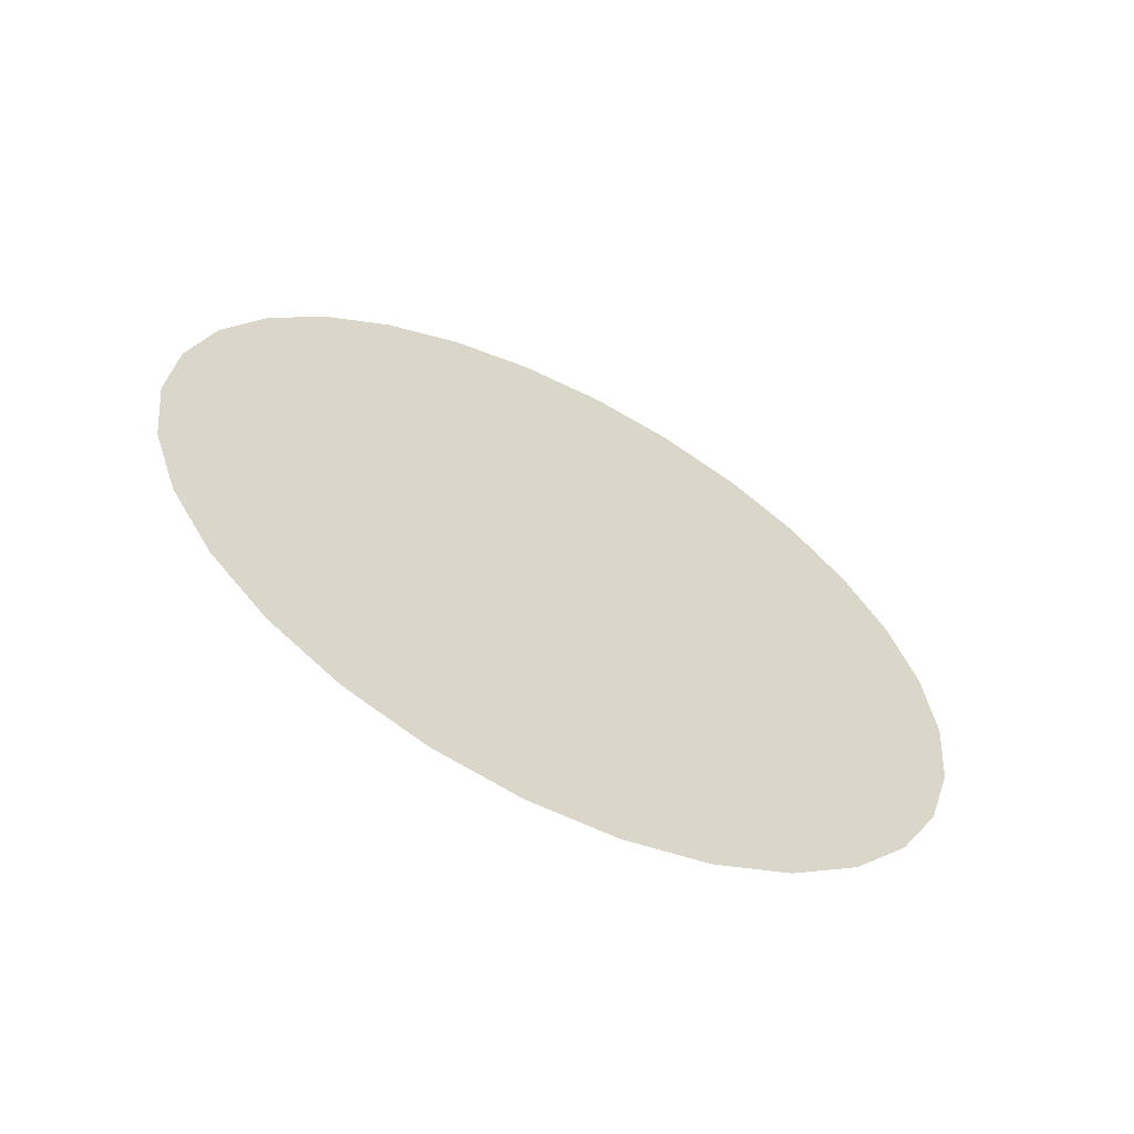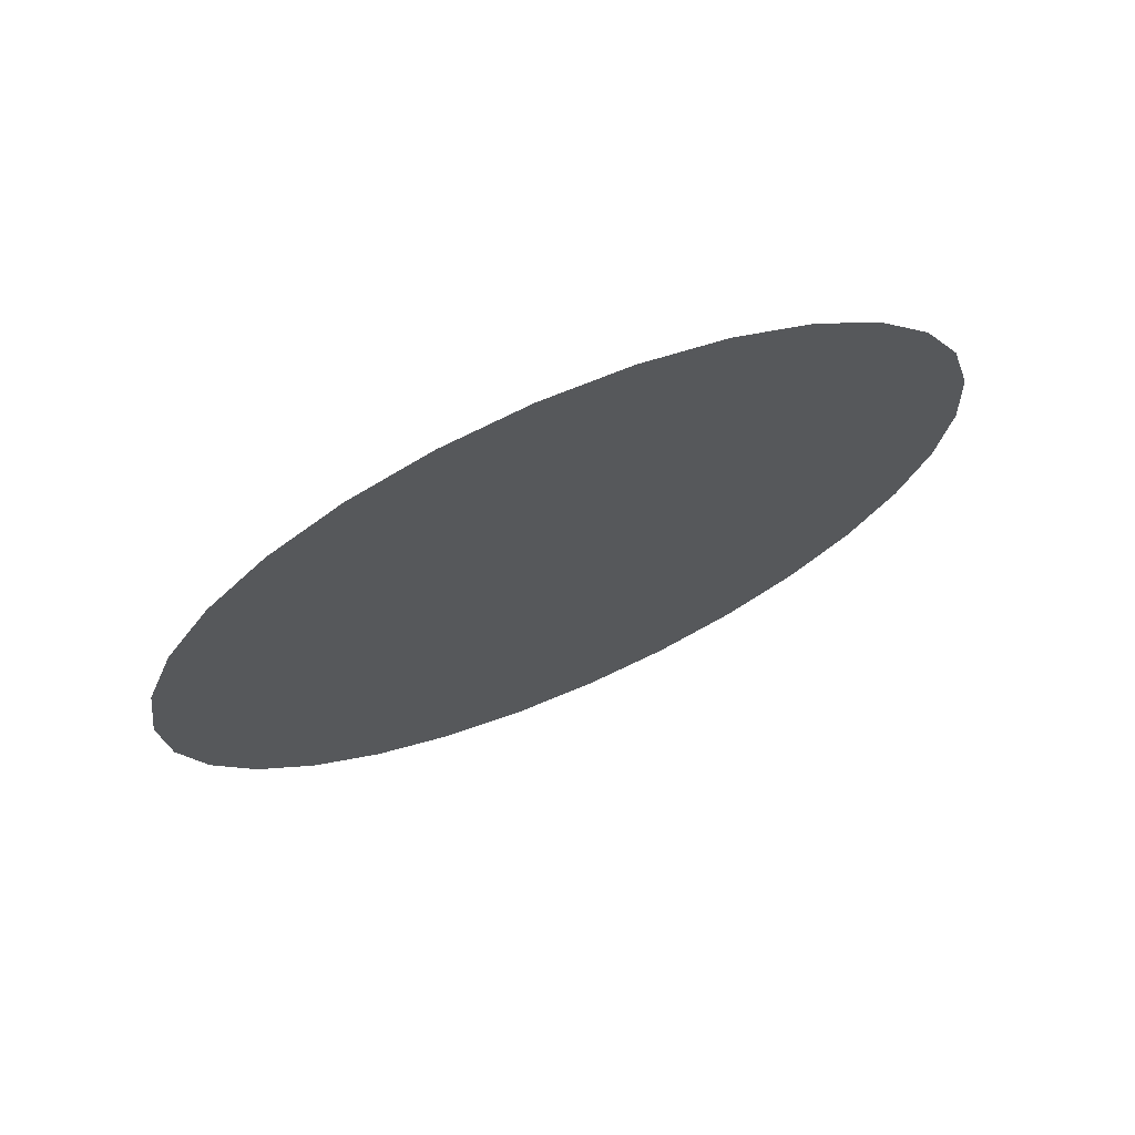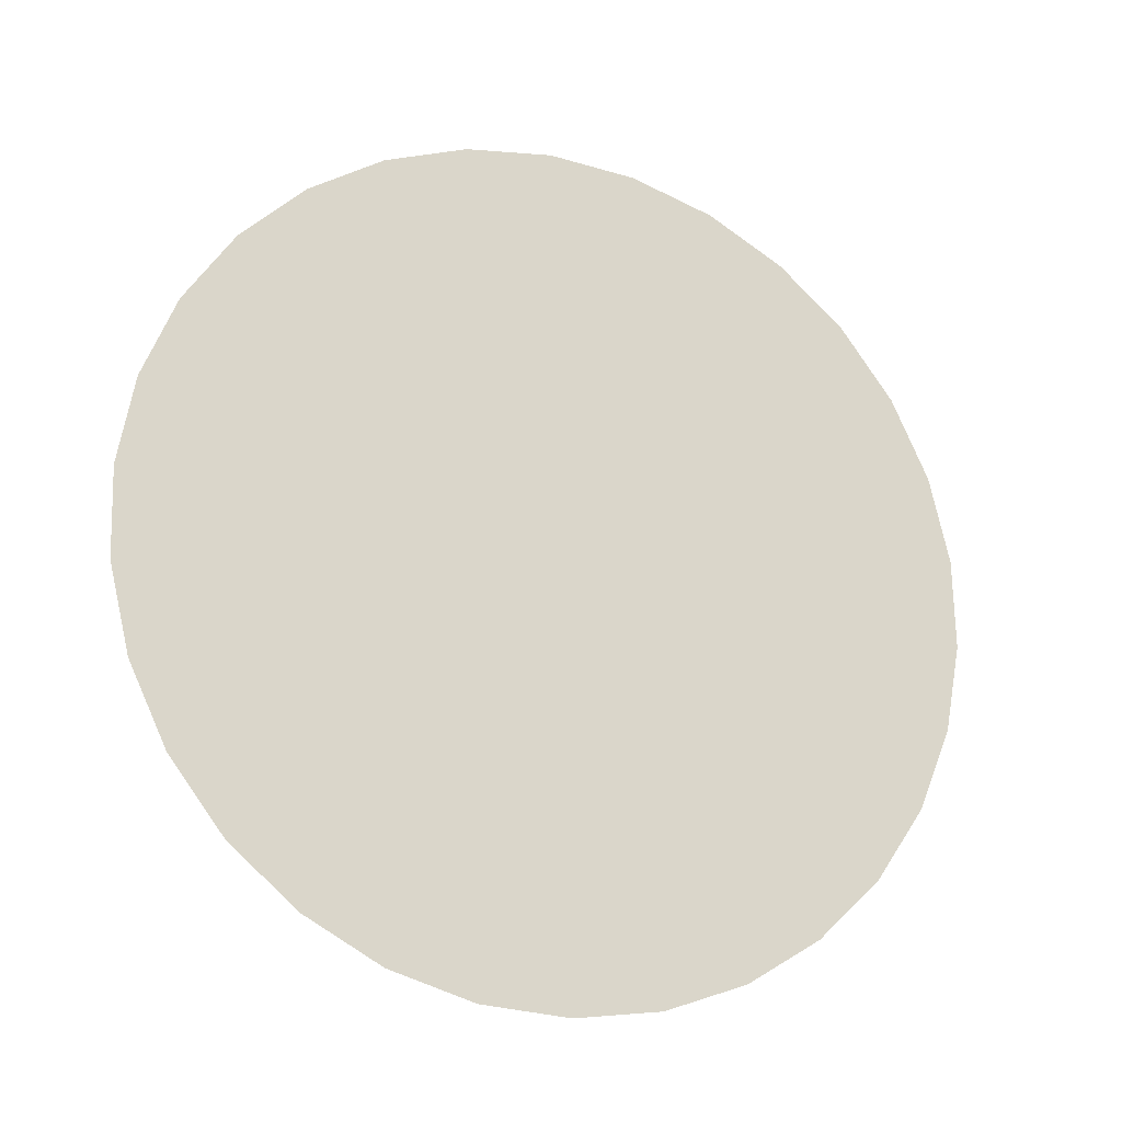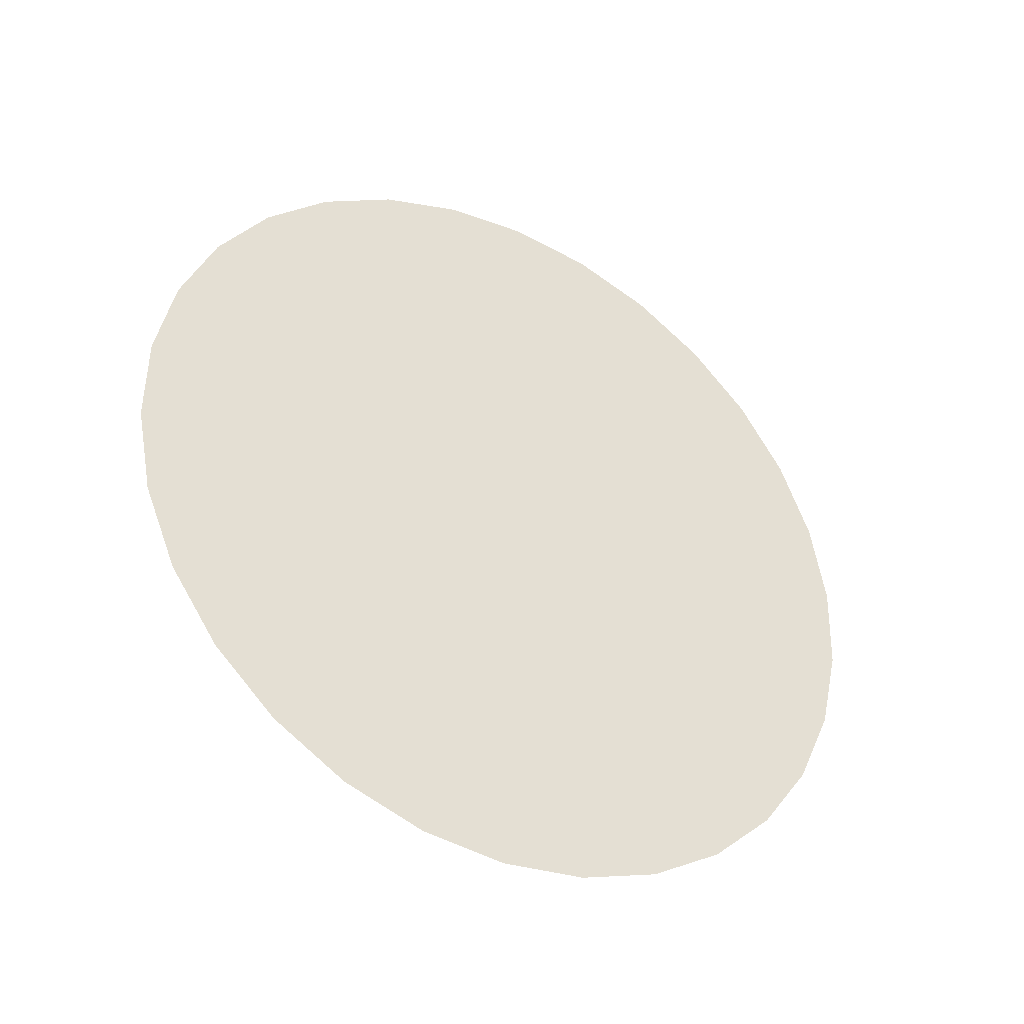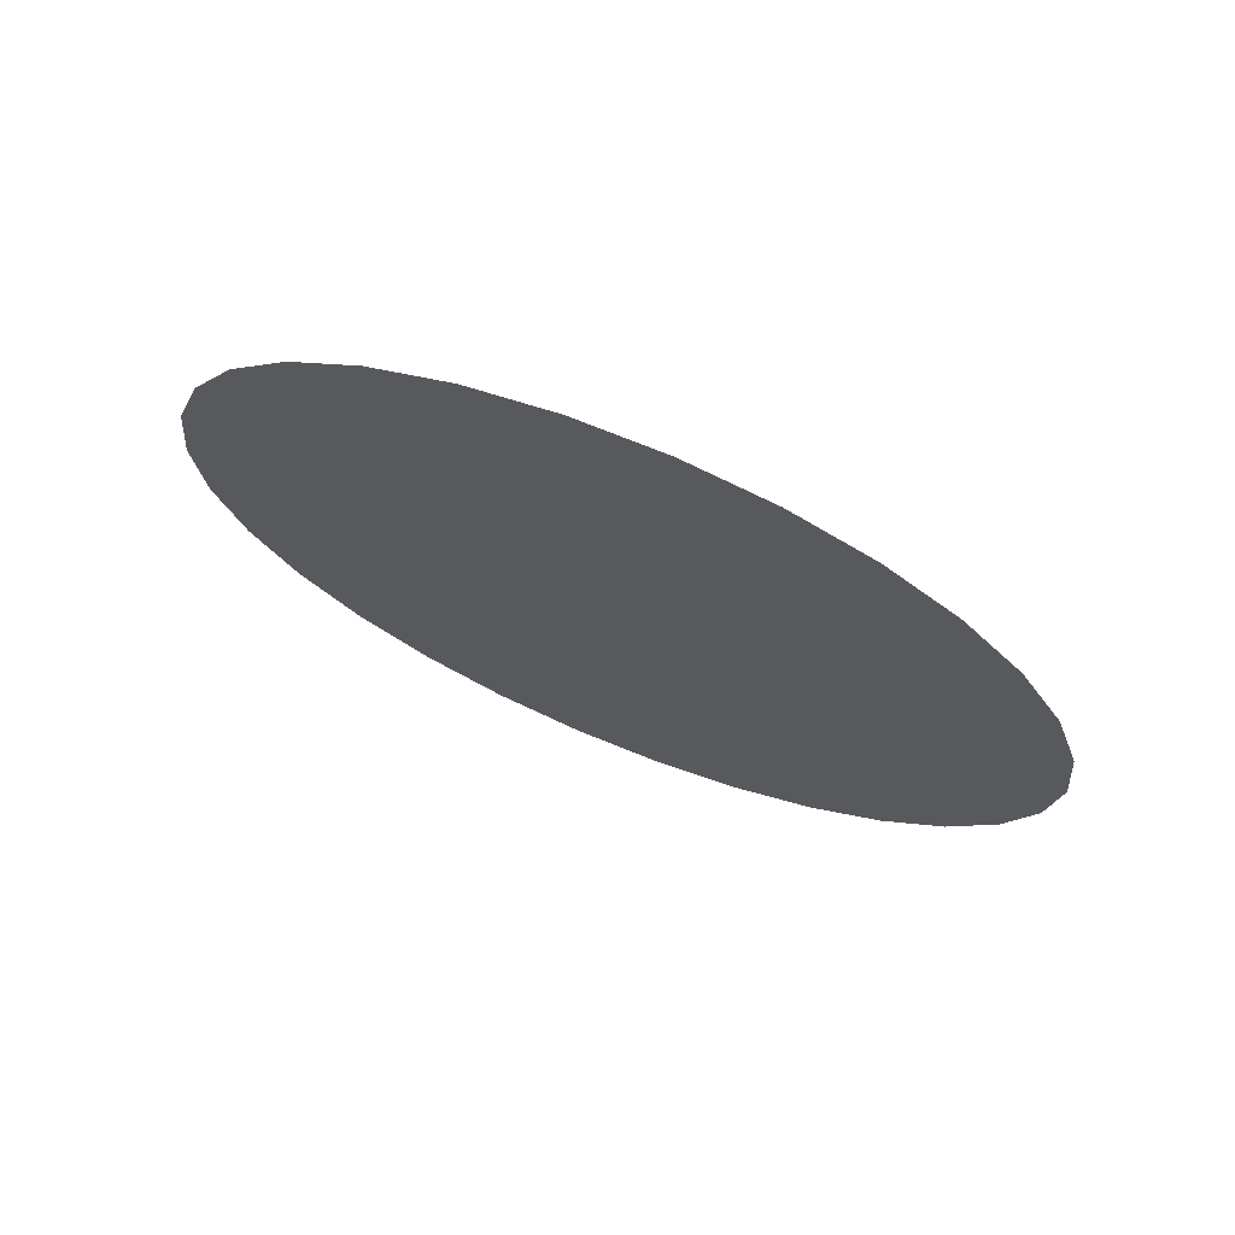
<metadata>
{"format":"obj","ext":"obj","renderer":"f3d","projection":"perspective","resolution":1024,"background":"white","views":[{"elev":51.8,"azim":-127.2,"up":"+Y"},{"elev":7.0,"azim":136.2,"up":"+Y"},{"elev":-57.8,"azim":-27.4,"up":"+Z"},{"elev":72.0,"azim":-119.7,"up":"+Y"},{"elev":9.0,"azim":-138.6,"up":"+Y"}]}
</metadata>
<code>
o interior_multi_gauge_piece_26.121
v -30.34 53.06 12
v -32.54 53.06 12
v -32.5 52.79 12.37
v -32.5 53.32 11.62
v -32.35 52.54 12.73
v -32.12 52.31 13.06
v -31.81 52.12 13.34
v -31.44 51.96 13.57
v -31.02 51.85 13.72
v -30.57 51.8 13.8
v -30.1 51.8 13.8
v -29.65 51.85 13.72
v -29.23 51.96 13.57
v -28.86 52.12 13.34
v -28.55 52.31 13.06
v -28.32 52.54 12.73
v -28.18 52.79 12.37
v -28.13 53.06 12
v -28.18 53.32 11.62
v -28.32 53.57 11.26
v -28.55 53.8 10.93
v -28.86 53.99 10.65
v -29.23 54.15 10.43
v -29.65 54.26 10.27
v -30.1 54.31 10.2
v -30.57 54.31 10.2
v -31.02 54.26 10.27
v -31.44 54.15 10.43
v -31.81 53.99 10.65
v -32.12 53.8 10.93
v -32.35 53.57 11.26
f 1 2 3
f 1 4 2
f 1 3 5
f 1 5 6
f 1 6 7
f 1 7 8
f 1 8 9
f 1 9 10
f 1 10 11
f 1 11 12
f 1 12 13
f 1 13 14
f 1 14 15
f 1 15 16
f 1 16 17
f 1 17 18
f 1 18 19
f 1 19 20
f 1 20 21
f 1 21 22
f 1 22 23
f 1 23 24
f 1 24 25
f 1 25 26
f 1 26 27
f 1 27 28
f 1 28 29
f 1 29 30
f 1 30 31
f 1 31 4

</code>
